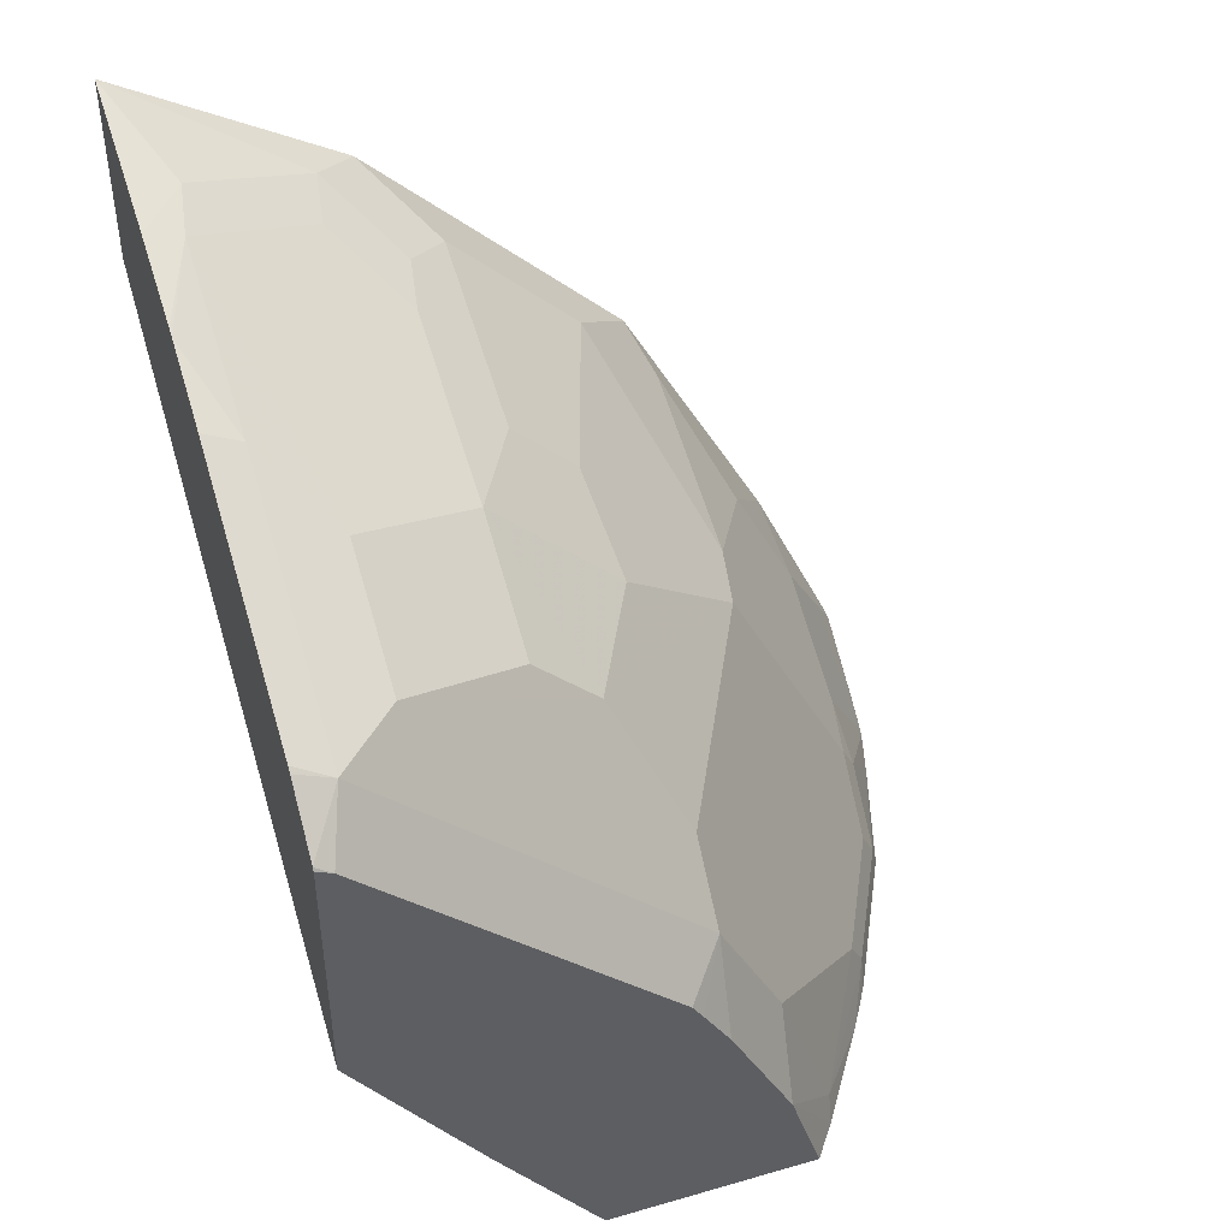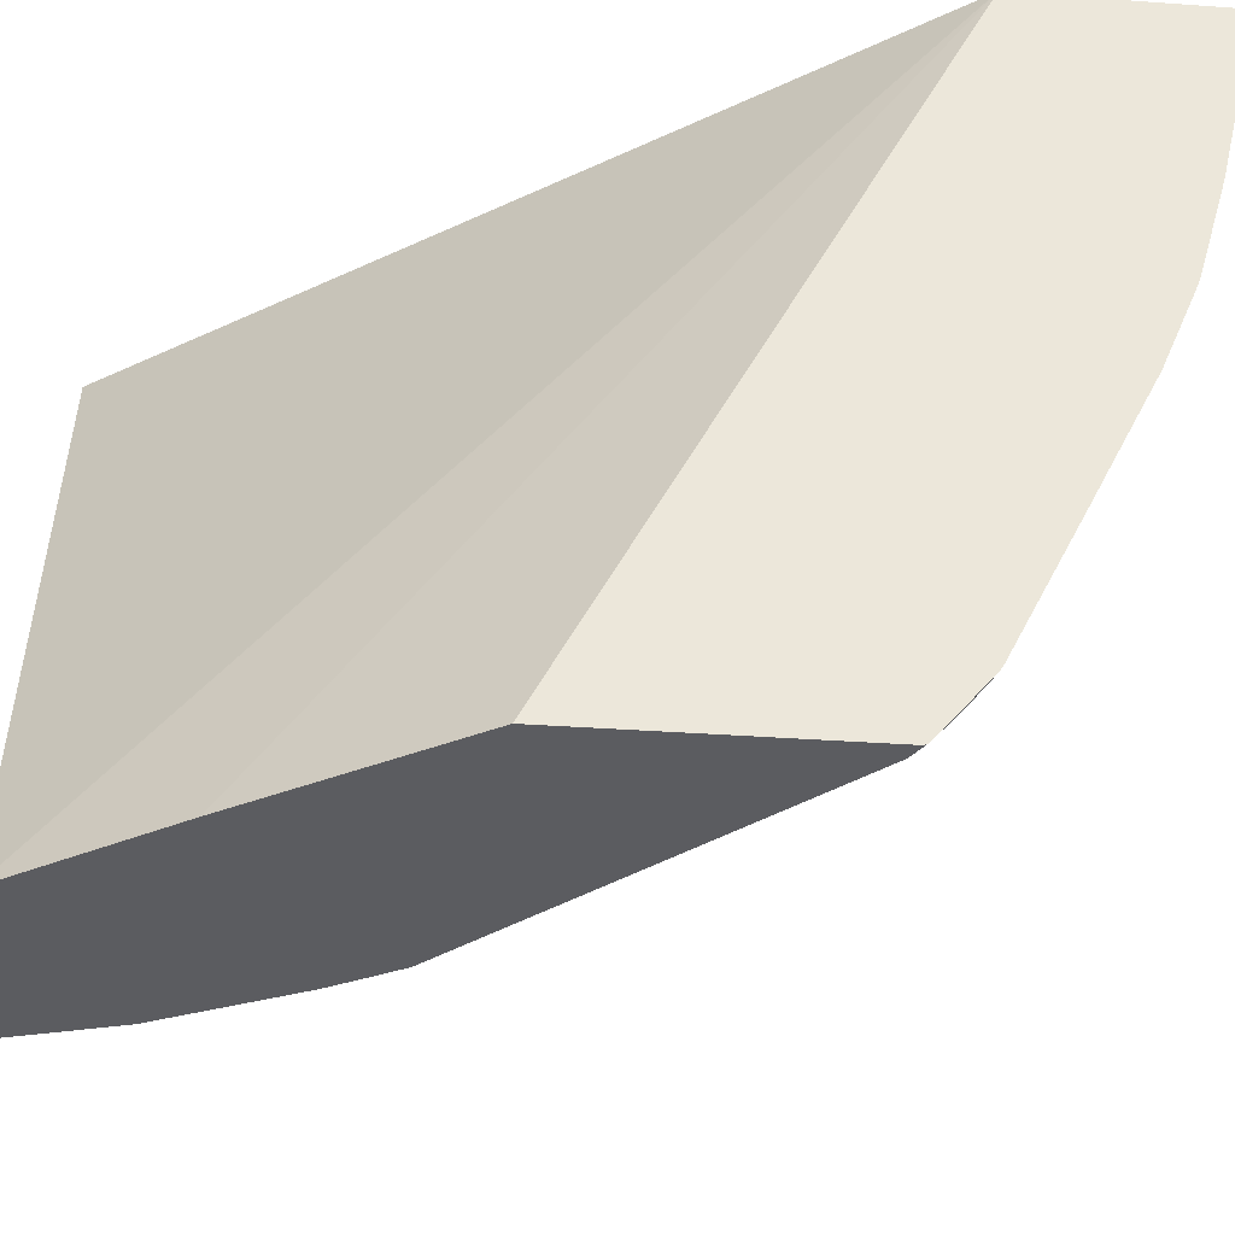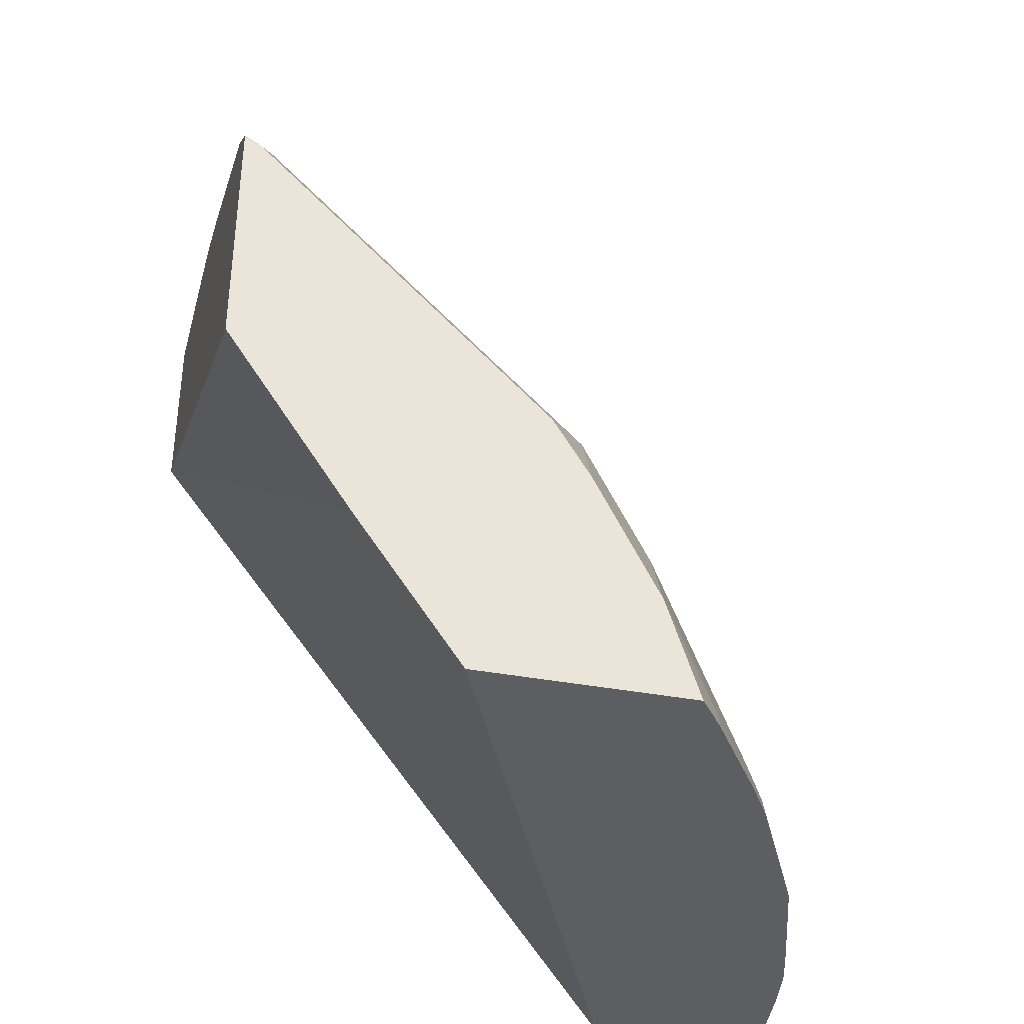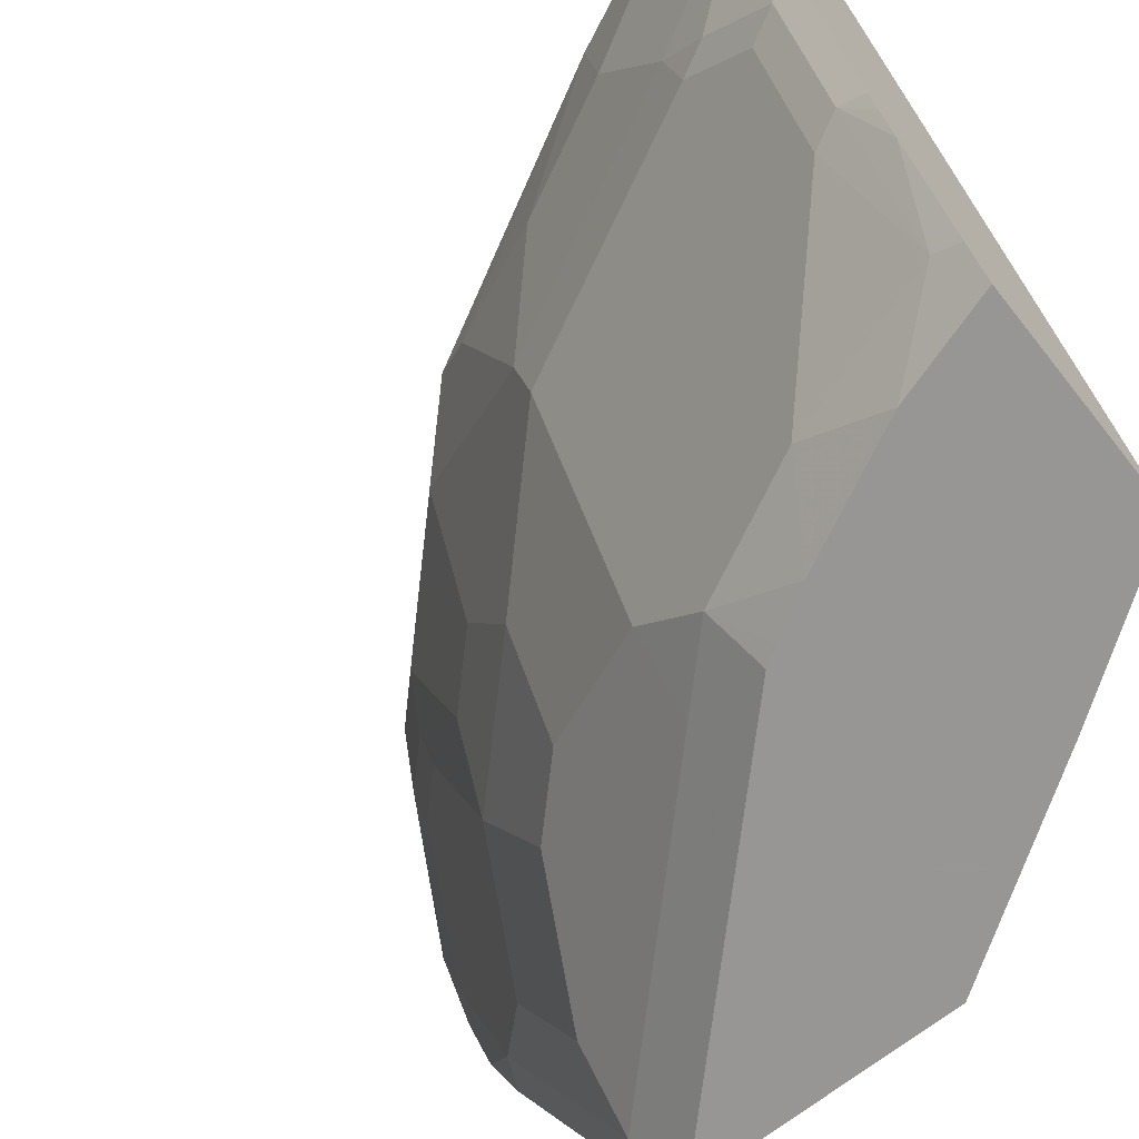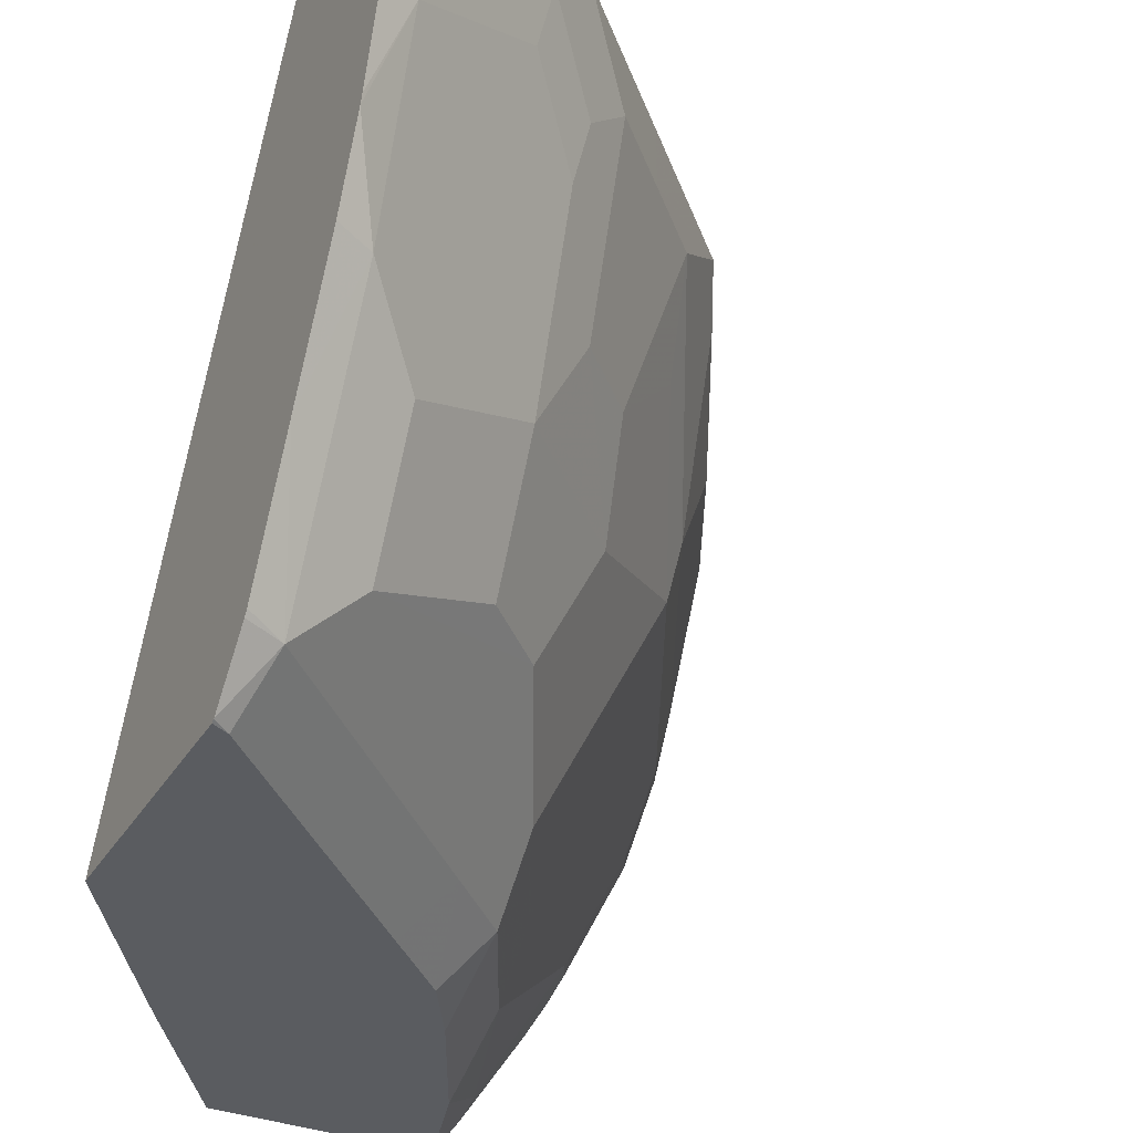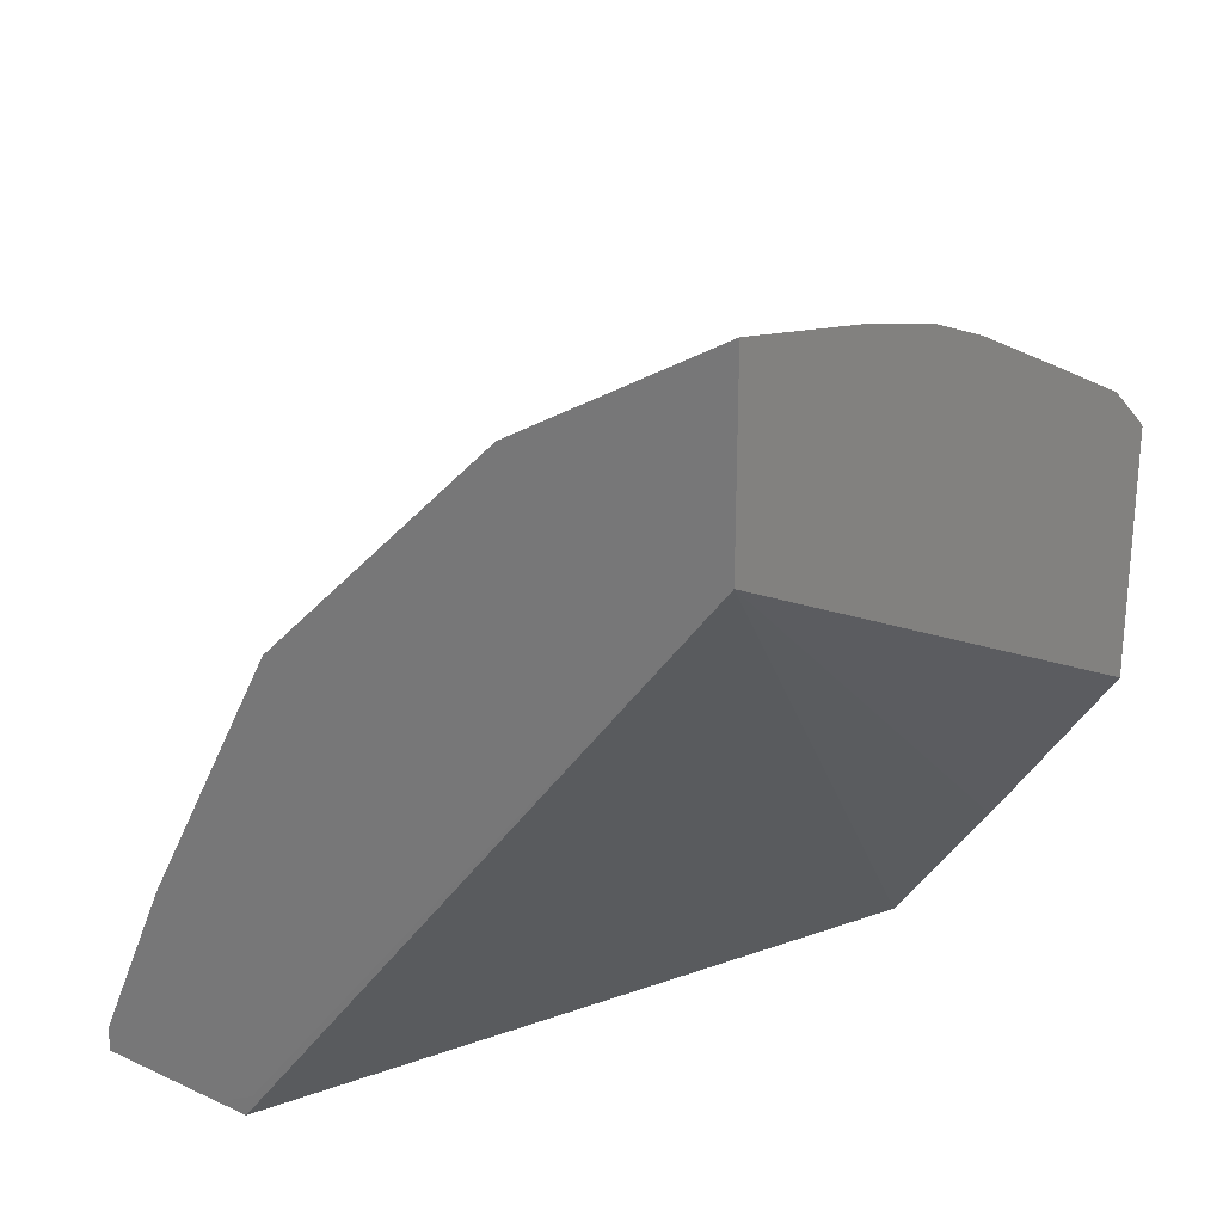
<metadata>
{"format":"obj","ext":"obj","renderer":"f3d","projection":"perspective","resolution":1024,"background":"white","views":[{"elev":45.3,"azim":-18.5,"up":"+Z"},{"elev":-35.1,"azim":-95.5,"up":"+Y"},{"elev":-37.5,"azim":-13.6,"up":"+Z"},{"elev":-68.0,"azim":128.4,"up":"+Y"},{"elev":-34.1,"azim":-27.1,"up":"+Y"},{"elev":25.7,"azim":-143.8,"up":"+Z"}]}
</metadata>
<code>
v 0.4362 -0.3899 0.1388
v 0.4362 -0.3966 0.1388
v 0.4362 -0.3899 0.1309
v 0.4107 -0.3899 0.1954
v 0.4297 -0.4429 0.1322
v 0.4303 -0.4422 0.1309
v 0.4333 -0.4259 0.1309
v 0.4362 -0.4046 0.1309
v 0.4297 -0.4032 0.152
v 0.3925 -0.3899 0.1309
v 0.39 -0.4231 0.2314
v 0.4098 -0.4231 0.1917
v 0.4164 -0.4164 0.1785
v 0.3636 -0.3899 0.284
v 0.3701 -0.4032 0.271
v 0.4298 -0.4445 0.1309
v 0.4098 -0.4627 0.1719
v 0.3813 -0.39 0.1309
v 0.3783 -0.3899 0.1388
v 0.3701 -0.4627 0.2512
v 0.3635 -0.3899 0.2842
v 0.3635 -0.39 0.2842
v 0.3503 -0.4231 0.2908
v 0.3635 -0.4495 0.2644
v 0.4254 -0.4596 0.1309
v 0.4115 -0.4784 0.1586
v 0.4065 -0.4809 0.1686
v 0.2888 -0.5968 0.1309
v 0.217 -0.3899 0.3442
v 0.3668 -0.4809 0.2479
v 0.3239 -0.3899 0.3239
v 0.3239 -0.4098 0.3239
v 0.3437 -0.4098 0.304
v 0.347 -0.4412 0.2875
v 0.4135 -0.4972 0.1309
v 0.4115 -0.4982 0.1388
v 0.347 -0.5602 0.2082
v 0.347 -0.58 0.1884
v 0.3867 -0.5404 0.1487
v 0.4065 -0.5007 0.1487
v 0.347 -0.5205 0.2479
v 0.2565 -0.5968 0.1772
v 0.3549 -0.5968 0.1309
v 0.217 -0.3899 0.4037
v 0.217 -0.5968 0.2367
v 0.3239 -0.4693 0.304
v 0.3272 -0.5007 0.2875
v 0.3074 -0.5404 0.2875
v 0.2842 -0.3899 0.3635
v 0.2842 -0.39 0.3635
v 0.3041 -0.4098 0.3437
v 0.3041 -0.4693 0.3239
v 0.4108 -0.5025 0.1309
v 0.3916 -0.5379 0.1388
v 0.3936 -0.5369 0.1309
v 0.3272 -0.5602 0.2479
v 0.3272 -0.58 0.2281
v 0.3253 -0.5968 0.2024
v 0.3451 -0.5968 0.1627
v 0.3635 -0.5817 0.1388
v 0.3629 -0.586 0.1309
v 0.217 -0.443 0.3913
v 0.2314 -0.4231 0.39
v 0.271 -0.4032 0.3701
v 0.217 -0.5968 0.316
v 0.2875 -0.5007 0.3272
v 0.3074 -0.58 0.2479
v 0.2875 -0.5404 0.3074
v 0.2479 -0.5602 0.3272
v 0.2908 -0.4231 0.3503
v 0.3824 -0.5564 0.1309
v 0.3876 -0.5479 0.1309
v 0.391 -0.5422 0.1309
v 0.3135 -0.5968 0.2219
v 0.3169 -0.5968 0.2165
v 0.2281 -0.4412 0.3867
v 0.217 -0.4716 0.3832
v 0.2677 -0.4214 0.3668
v 0.2181 -0.5968 0.3154
v 0.217 -0.5962 0.317
v 0.2875 -0.4412 0.347
v 0.2677 -0.4809 0.347
v 0.2479 -0.5205 0.347
v 0.2281 -0.58 0.3272
v 0.2937 -0.5968 0.2418
v 0.217 -0.4743 0.3823
v 0.2281 -0.5007 0.3668
v 0.2219 -0.5968 0.3135
v 0.217 -0.579 0.3316
v 0.217 -0.5391 0.352
v 0.217 -0.5773 0.3327
v 0.2418 -0.5968 0.2937
v 0.2814 -0.5968 0.254
v 0.217 -0.4994 0.3718
f 43 61 59
f 38 58 59
f 38 59 60
f 38 60 39
f 39 60 54
f 41 48 56
f 38 57 58
f 44 62 63
f 48 68 69
f 44 64 50
f 44 50 49
f 46 52 47
f 47 52 66
f 47 66 48
f 48 67 56
f 48 66 68
f 50 70 51
f 37 57 38
f 44 63 64
f 37 56 57
f 29 77 62
f 36 39 54
f 29 90 94
f 29 94 86
f 29 86 77
f 50 64 70
f 29 62 44
f 30 34 46
f 30 46 47
f 30 47 48
f 30 48 41
f 37 41 56
f 31 49 50
f 32 50 51
f 32 51 52
f 32 52 46
f 32 46 33
f 33 46 34
f 35 36 53
f 36 54 55
f 36 55 53
f 36 40 39
f 31 50 32
f 51 70 52
f 66 82 83
f 54 60 71
f 70 78 81
f 76 77 86
f 76 86 87
f 76 87 83
f 76 83 82
f 76 82 81
f 76 81 78
f 79 88 80
f 80 88 84
f 80 84 89
f 84 87 90
f 84 90 91
f 84 91 89
f 84 88 92
f 84 92 93
f 84 93 85
f 86 94 87
f 87 94 90
f 29 91 90
f 69 87 84
f 69 83 87
f 67 85 74
f 67 84 85
f 54 71 72
f 54 72 73
f 54 73 55
f 56 67 57
f 57 74 75
f 57 75 58
f 57 67 74
f 59 61 60
f 60 61 71
f 52 70 66
f 62 76 63
f 63 76 78
f 63 78 64
f 64 78 70
f 65 79 80
f 66 70 81
f 66 81 82
f 66 83 69
f 66 69 68
f 67 69 84
f 62 77 76
f 29 89 91
f 48 69 67
f 29 65 80
f 3 55 73
f 3 73 72
f 3 72 71
f 3 71 61
f 3 61 43
f 3 43 28
f 3 28 18
f 3 18 10
f 4 11 12
f 4 12 13
f 4 13 9
f 4 14 15
f 4 15 11
f 5 16 6
f 5 9 13
f 5 13 12
f 5 12 17
f 5 17 16
f 10 18 19
f 3 53 55
f 3 35 53
f 3 25 35
f 3 16 25
f 1 2 8
f 1 8 3
f 1 3 10
f 1 10 19
f 1 19 29
f 1 29 44
f 1 44 49
f 1 49 31
f 1 31 21
f 11 15 20
f 1 21 14
f 1 4 2
f 2 5 6
f 2 6 7
f 2 7 8
f 2 4 9
f 2 9 5
f 3 8 7
f 3 7 6
f 3 6 16
f 1 14 4
f 11 20 17
f 29 80 89
f 14 21 22
f 27 38 39
f 27 39 40
f 27 40 36
f 27 30 41
f 27 41 37
f 28 42 29
f 28 43 59
f 28 59 58
f 28 58 75
f 28 75 74
f 28 74 85
f 28 85 93
f 28 93 92
f 28 92 88
f 28 79 65
f 28 65 45
f 28 45 42
f 29 42 45
f 29 45 65
f 27 37 38
f 26 27 36
f 28 88 79
f 25 26 36
f 25 36 35
f 14 22 15
f 11 17 12
f 15 22 33
f 15 23 24
f 15 24 20
f 16 17 26
f 16 26 25
f 17 27 26
f 17 20 30
f 15 33 23
f 18 28 29
f 17 30 27
f 24 33 34
f 24 34 30
f 22 32 33
f 23 33 24
f 21 31 32
f 20 24 30
f 18 29 19
f 21 32 22

</code>
